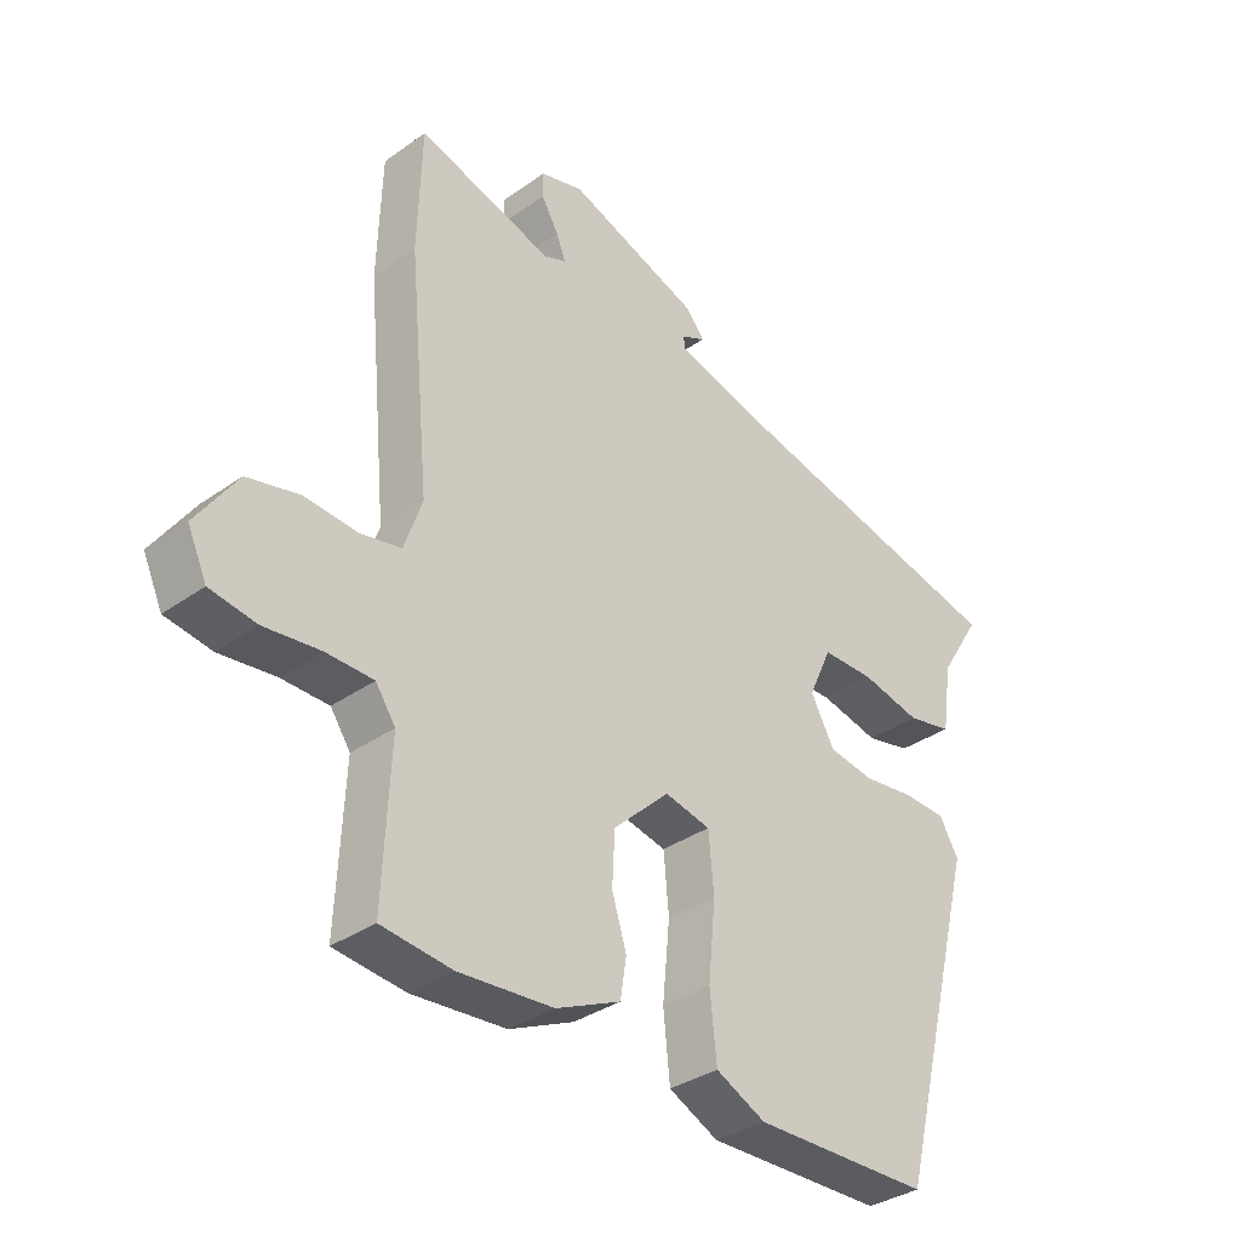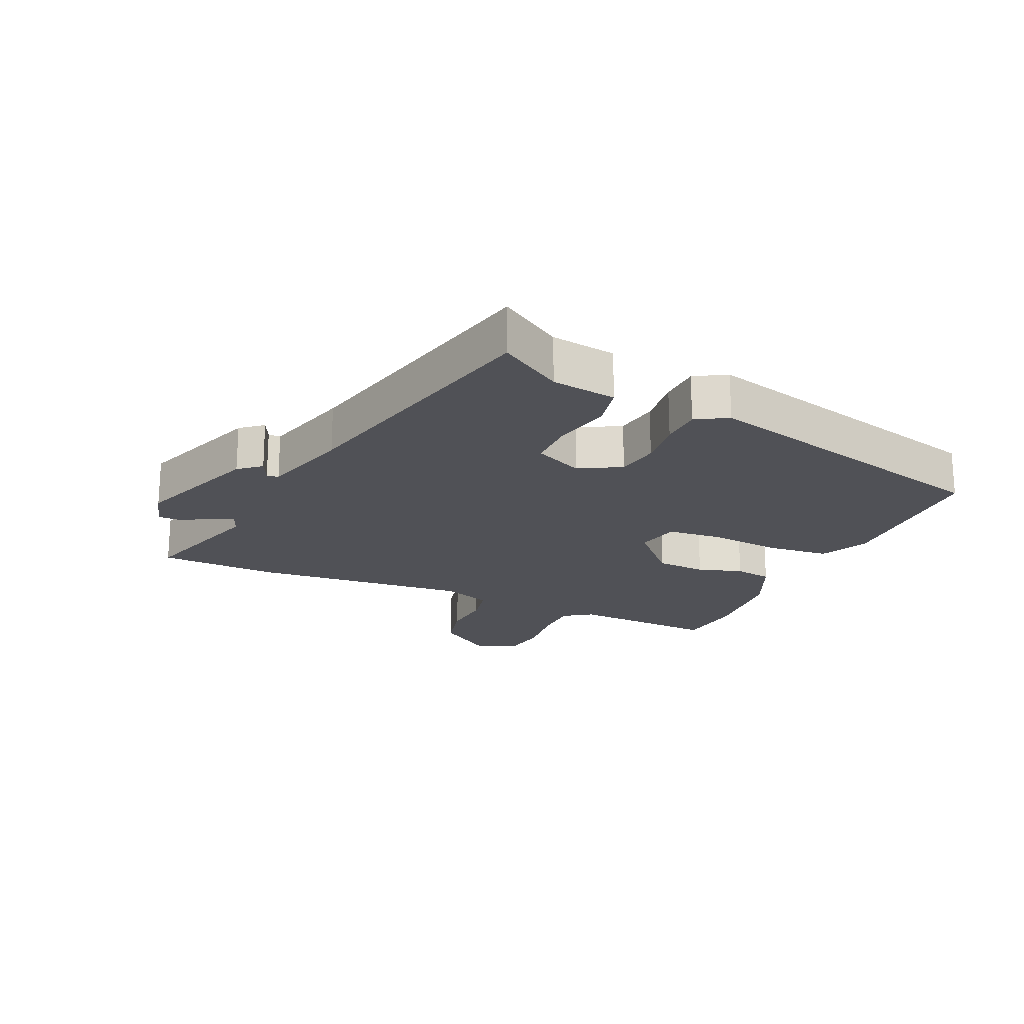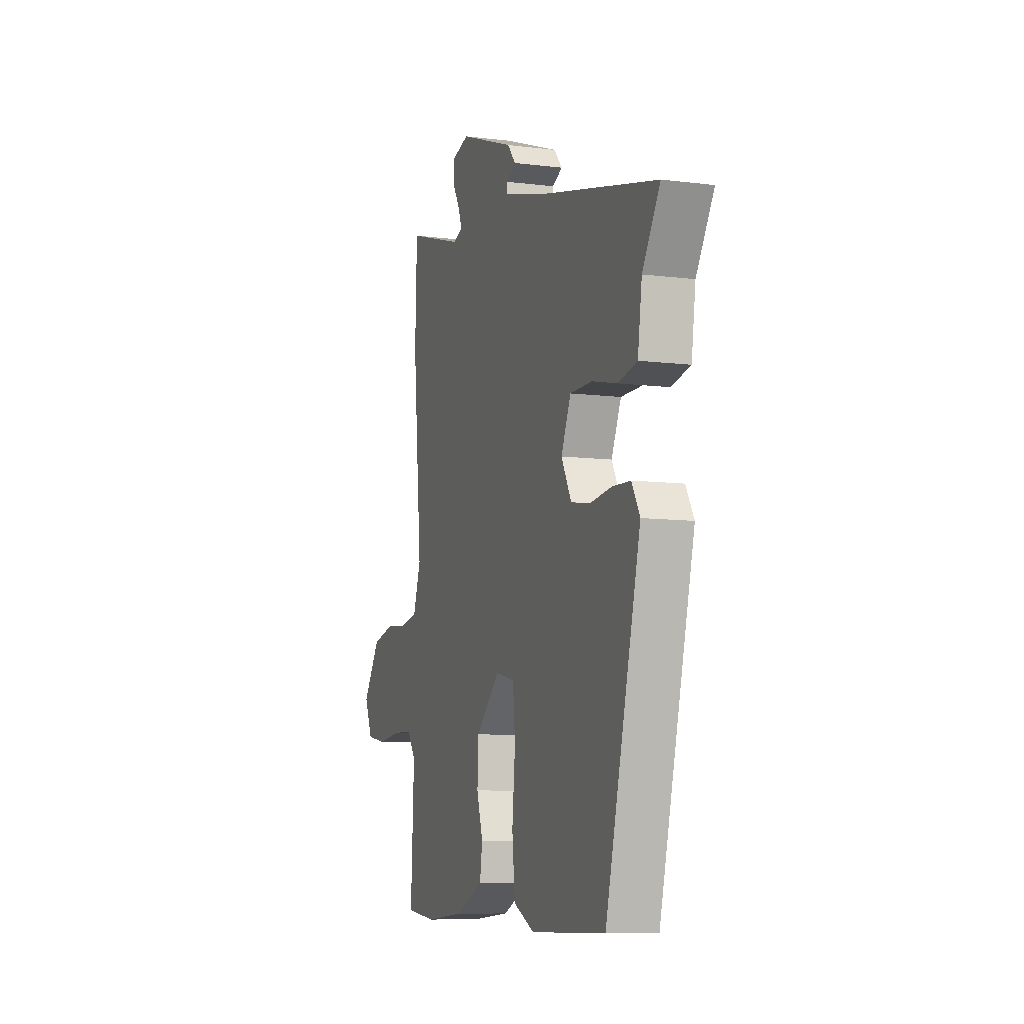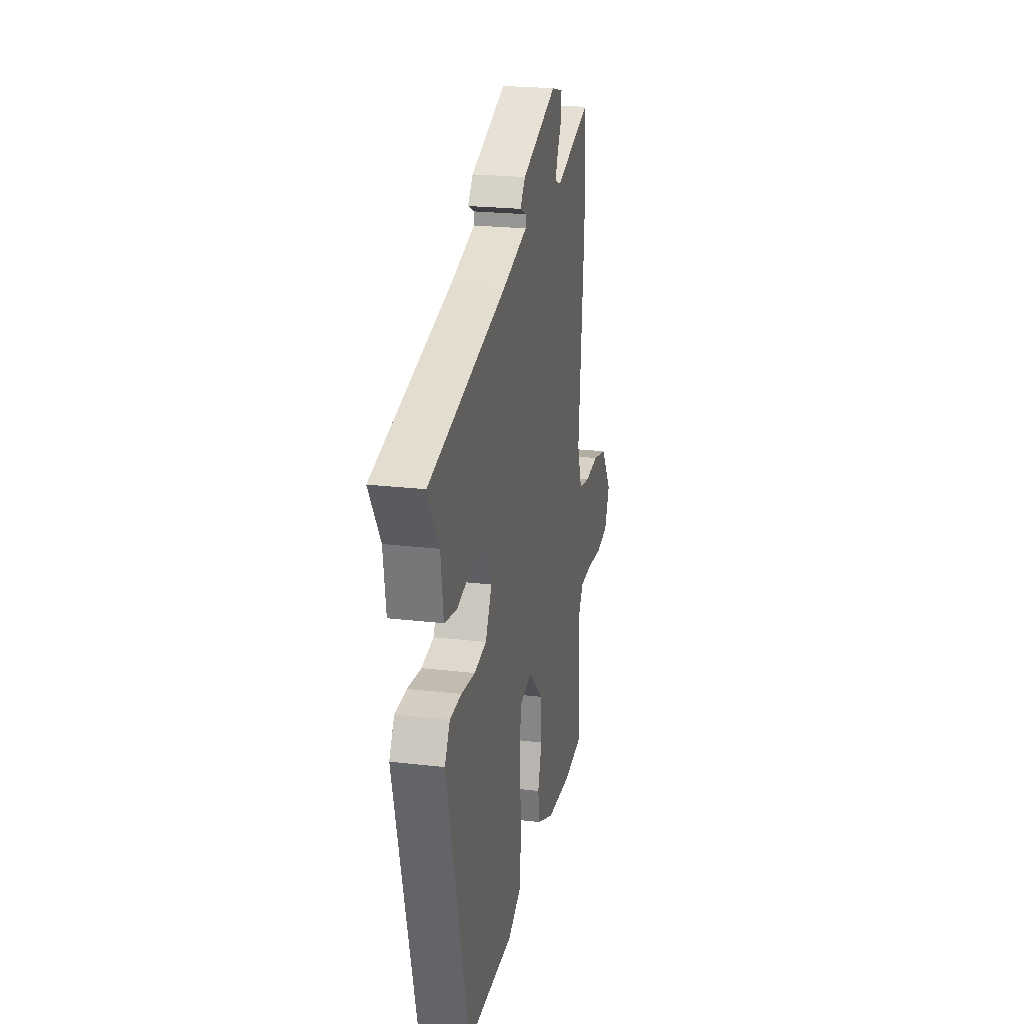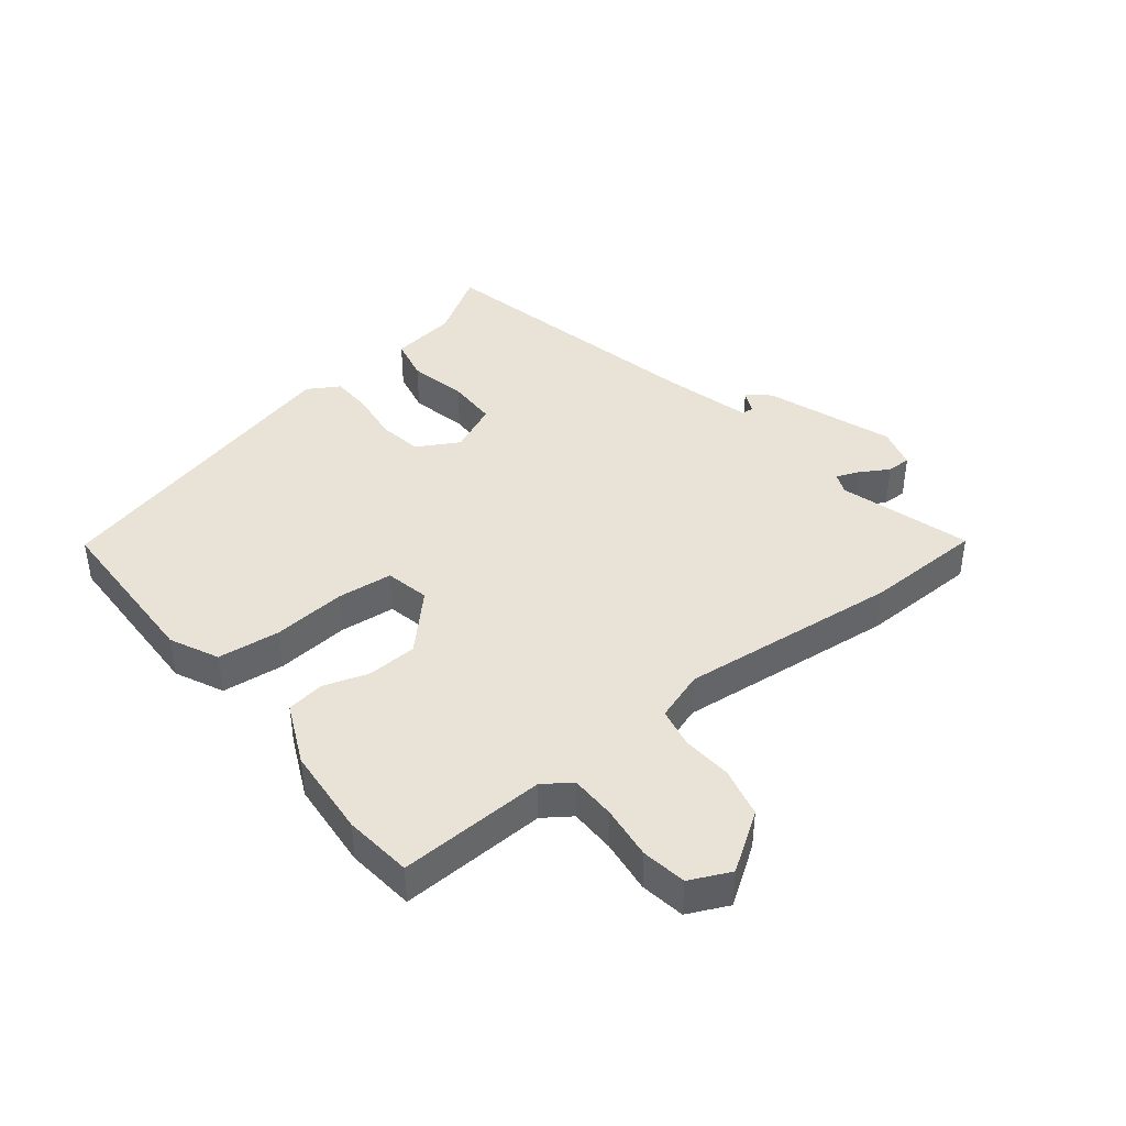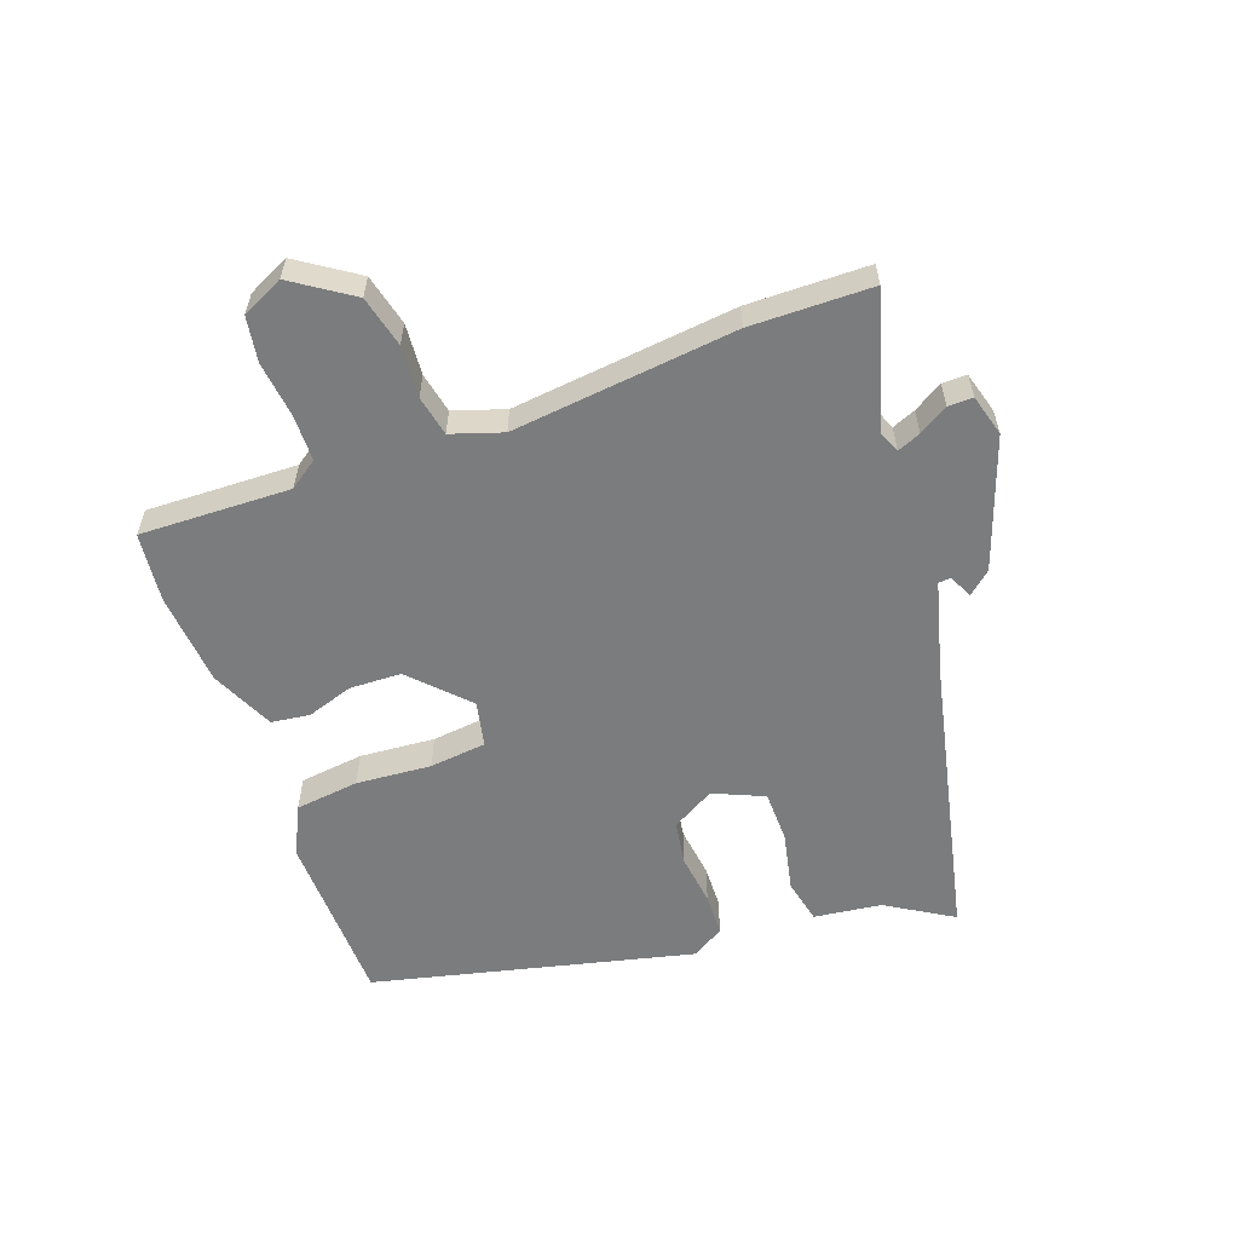
<metadata>
{"format":"obj","ext":"obj","renderer":"f3d","projection":"perspective","resolution":1024,"background":"white","views":[{"elev":-34.2,"azim":-46.2,"up":"+Z"},{"elev":-20.4,"azim":66.1,"up":"+Y"},{"elev":-9.0,"azim":71.4,"up":"+Z"},{"elev":22.6,"azim":101.5,"up":"+Z"},{"elev":41.8,"azim":-127.8,"up":"+Y"},{"elev":-58.6,"azim":-69.2,"up":"+Y"}]}
</metadata>
<code>
v 0.532 0.07 0.363
v 0.469 0.07 0.263
v 0.454 0.07 0.16
v 0.386 0.07 0.146
v 0.296 0.07 0.167
v 0.217 0.07 0.167
v 0.182 0.07 0.09
v 0.218 0.07 0.024
v 0.286 0.07 0.012
v 0.364 0.07 0.021
v 0.429 0.07 0.018
v 0.458 0.07 -0.032
v 0.333 0.07 -0.52
v 0.066 0.07 -0.523
v -0.009 0.07 -0.486
v -0.019 0.07 -0.388
v -0.008 0.07 -0.273
v -0.016 0.07 -0.186
v -0.085 0.07 -0.17
v -0.17 0.07 -0.25
v -0.174 0.07 -0.329
v -0.152 0.07 -0.4
v -0.161 0.07 -0.459
v -0.258 0.07 -0.502
v -0.4 0.07 -0.512
v -0.507 0.07 -0.499
v -0.496 0.07 -0.268
v -0.526 0.07 -0.224
v -0.597 0.07 -0.222
v -0.682 0.07 -0.231
v -0.752 0.07 -0.219
v -0.781 0.07 -0.155
v -0.719 0.07 -0.065
v -0.64 0.07 -0.047
v -0.561 0.07 -0.054
v -0.499 0.07 -0.042
v -0.472 0.07 0.036
v -0.504 0.07 0.381
v -0.498 0.07 0.567
v -0.293 0.07 0.503
v -0.26 0.07 0.516
v -0.274 0.07 0.552
v -0.3 0.07 0.597
v -0.3 0.07 0.635
v -0.236 0.07 0.652
v -0.037 0.07 0.578
v -0.008 0.07 0.543
v -0.044 0.07 0.526
v -0.043 0.07 0.507
v 0.099 0.07 0.467
v 0.532 0 0.363
v 0.469 0 0.263
v 0.454 0 0.16
v 0.386 0 0.146
v 0.296 0 0.167
v 0.217 0 0.167
v 0.182 0 0.09
v 0.218 0 0.024
v 0.286 0 0.012
v 0.364 0 0.021
v 0.429 0 0.018
v 0.458 0 -0.032
v 0.333 0 -0.52
v 0.066 0 -0.523
v -0.009 0 -0.486
v -0.019 0 -0.388
v -0.008 0 -0.273
v -0.016 0 -0.186
v -0.085 0 -0.17
v -0.17 0 -0.25
v -0.174 0 -0.329
v -0.152 0 -0.4
v -0.161 0 -0.459
v -0.258 0 -0.502
v -0.4 0 -0.512
v -0.507 0 -0.499
v -0.496 0 -0.268
v -0.526 0 -0.224
v -0.597 0 -0.222
v -0.682 0 -0.231
v -0.752 0 -0.219
v -0.781 0 -0.155
v -0.719 0 -0.065
v -0.64 0 -0.047
v -0.561 0 -0.054
v -0.499 0 -0.042
v -0.472 0 0.036
v -0.504 0 0.381
v -0.498 0 0.567
v -0.293 0 0.503
v -0.26 0 0.516
v -0.274 0 0.552
v -0.3 0 0.597
v -0.3 0 0.635
v -0.236 0 0.652
v -0.037 0 0.578
v -0.008 0 0.543
v -0.044 0 0.526
v -0.043 0 0.507
v 0.099 0 0.467
f 45 46 47 48
f 45 48 49
f 42 43 44 45
f 41 42 45 49
f 40 41 49 50
f 37 38 39 40
f 36 37 40 50
f 32 33 34 35
f 32 35 36
f 29 30 31 32
f 28 29 32 36
f 27 28 36 50
f 21 22 23 24
f 20 21 24 25
f 14 15 16 17
f 14 17 18
f 13 14 18
f 12 13 18
f 9 10 11 12
f 8 9 12 18
f 7 8 18 19
f 2 3 4 5
f 2 5 6
f 1 2 6
f 50 1 6
f 20 25 26 27
f 19 20 27 50
f 6 7 19 50
f 98 97 96 95
f 99 98 95
f 95 94 93 92
f 99 95 92 91
f 100 99 91 90
f 90 89 88 87
f 100 90 87 86
f 85 84 83 82
f 86 85 82
f 82 81 80 79
f 86 82 79 78
f 100 86 78 77
f 74 73 72 71
f 75 74 71 70
f 67 66 65 64
f 68 67 64
f 68 64 63
f 68 63 62
f 62 61 60 59
f 68 62 59 58
f 69 68 58 57
f 55 54 53 52
f 56 55 52
f 56 52 51
f 56 51 100
f 77 76 75 70
f 100 77 70 69
f 100 69 57 56
f 1 51 52 2
f 2 52 53 3
f 3 53 54 4
f 4 54 55 5
f 5 55 56 6
f 6 56 57 7
f 7 57 58 8
f 8 58 59 9
f 9 59 60 10
f 10 60 61 11
f 11 61 62 12
f 12 62 63 13
f 13 63 64 14
f 14 64 65 15
f 15 65 66 16
f 16 66 67 17
f 17 67 68 18
f 18 68 69 19
f 19 69 70 20
f 20 70 71 21
f 21 71 72 22
f 22 72 73 23
f 23 73 74 24
f 24 74 75 25
f 25 75 76 26
f 26 76 77 27
f 27 77 78 28
f 28 78 79 29
f 29 79 80 30
f 30 80 81 31
f 31 81 82 32
f 32 82 83 33
f 33 83 84 34
f 34 84 85 35
f 35 85 86 36
f 36 86 87 37
f 37 87 88 38
f 38 88 89 39
f 39 89 90 40
f 40 90 91 41
f 41 91 92 42
f 42 92 93 43
f 43 93 94 44
f 44 94 95 45
f 45 95 96 46
f 46 96 97 47
f 47 97 98 48
f 48 98 99 49
f 49 99 100 50
f 50 100 51 1

</code>
